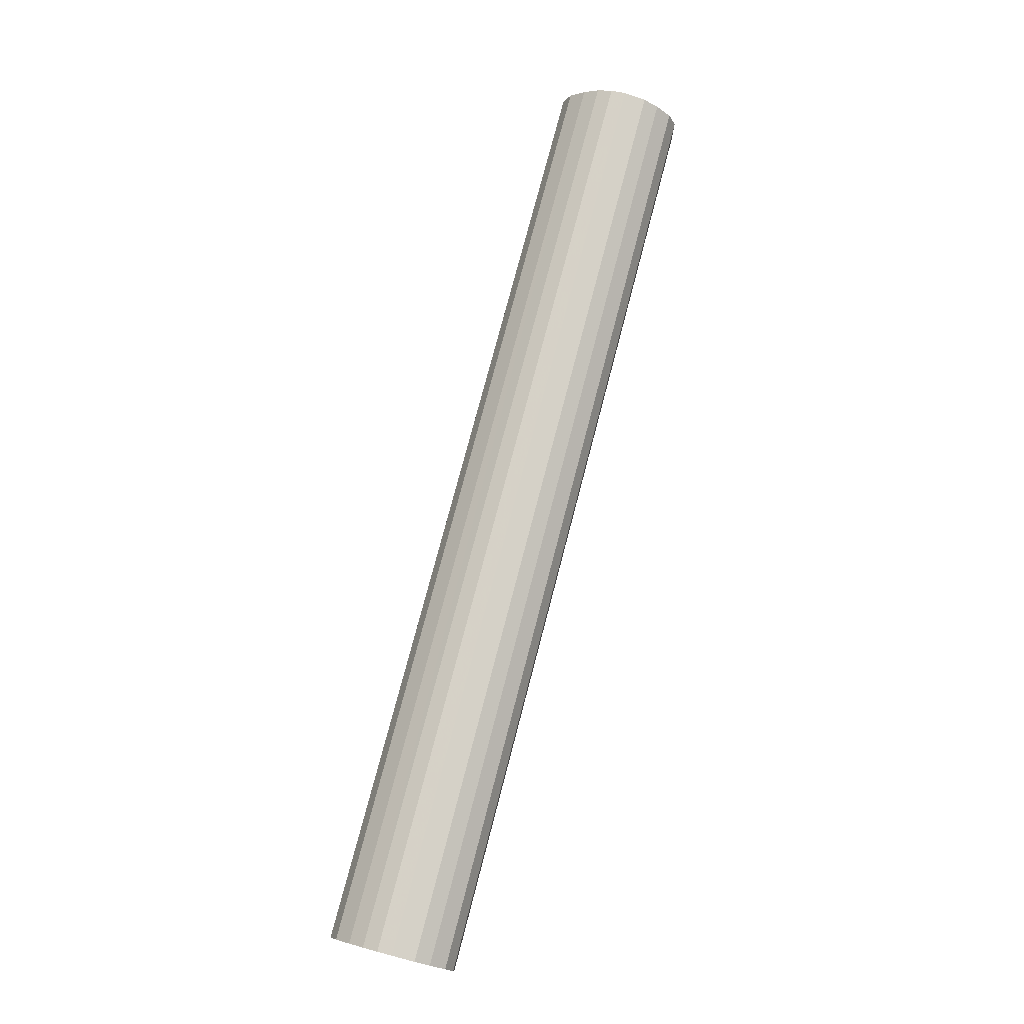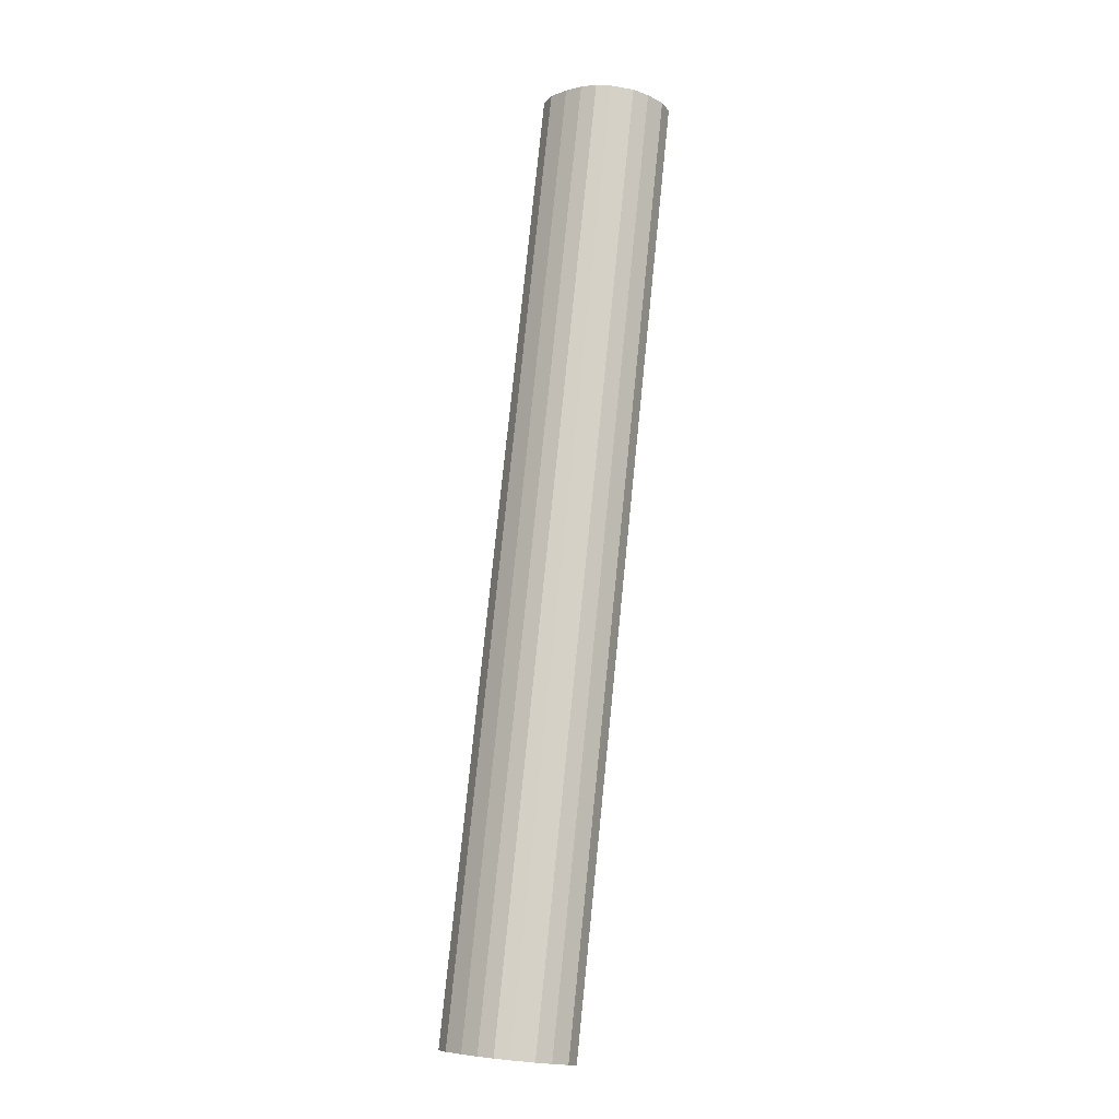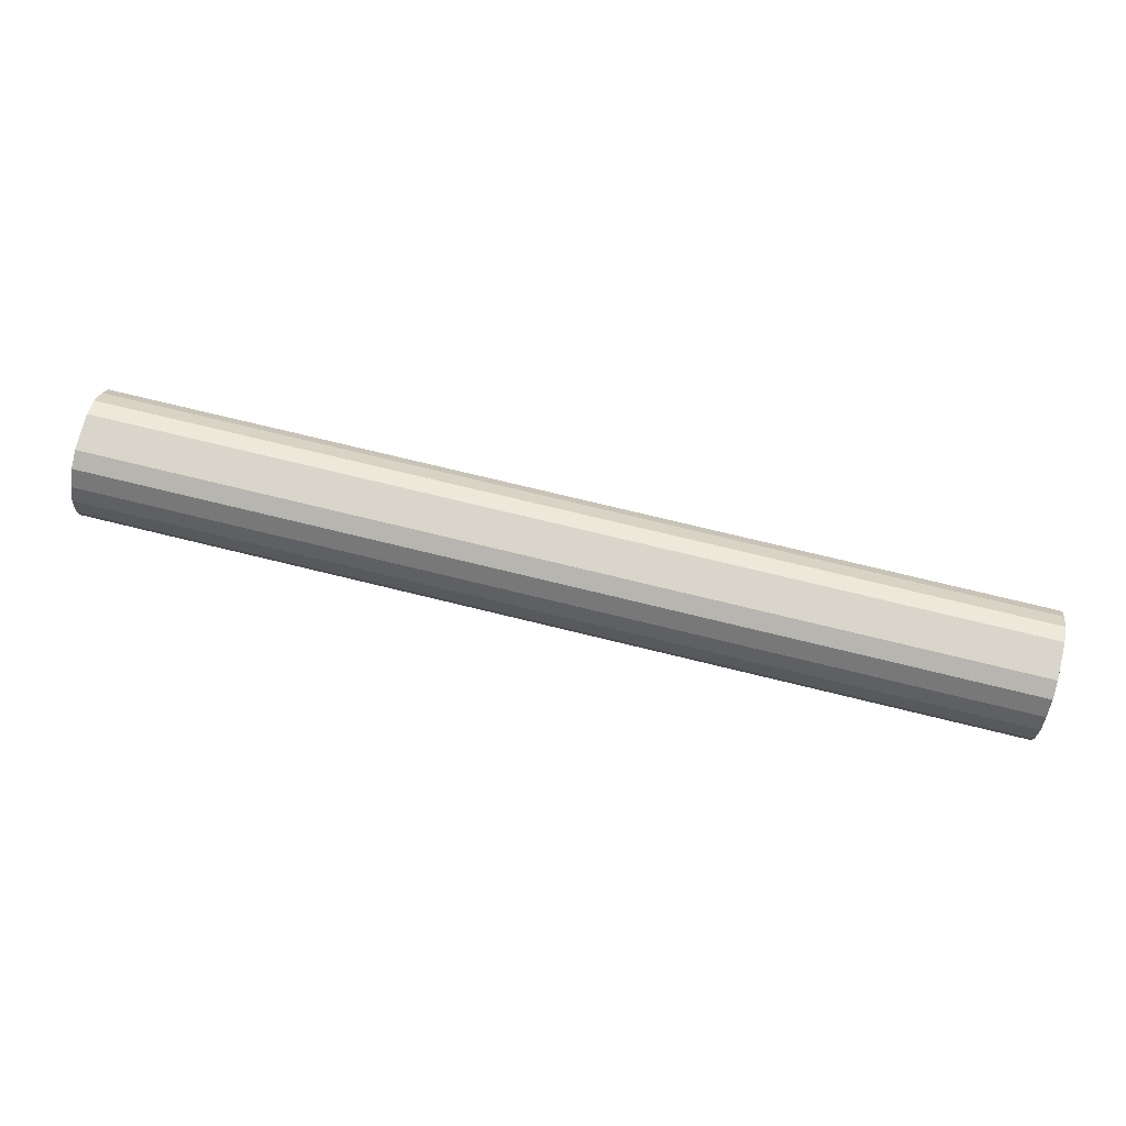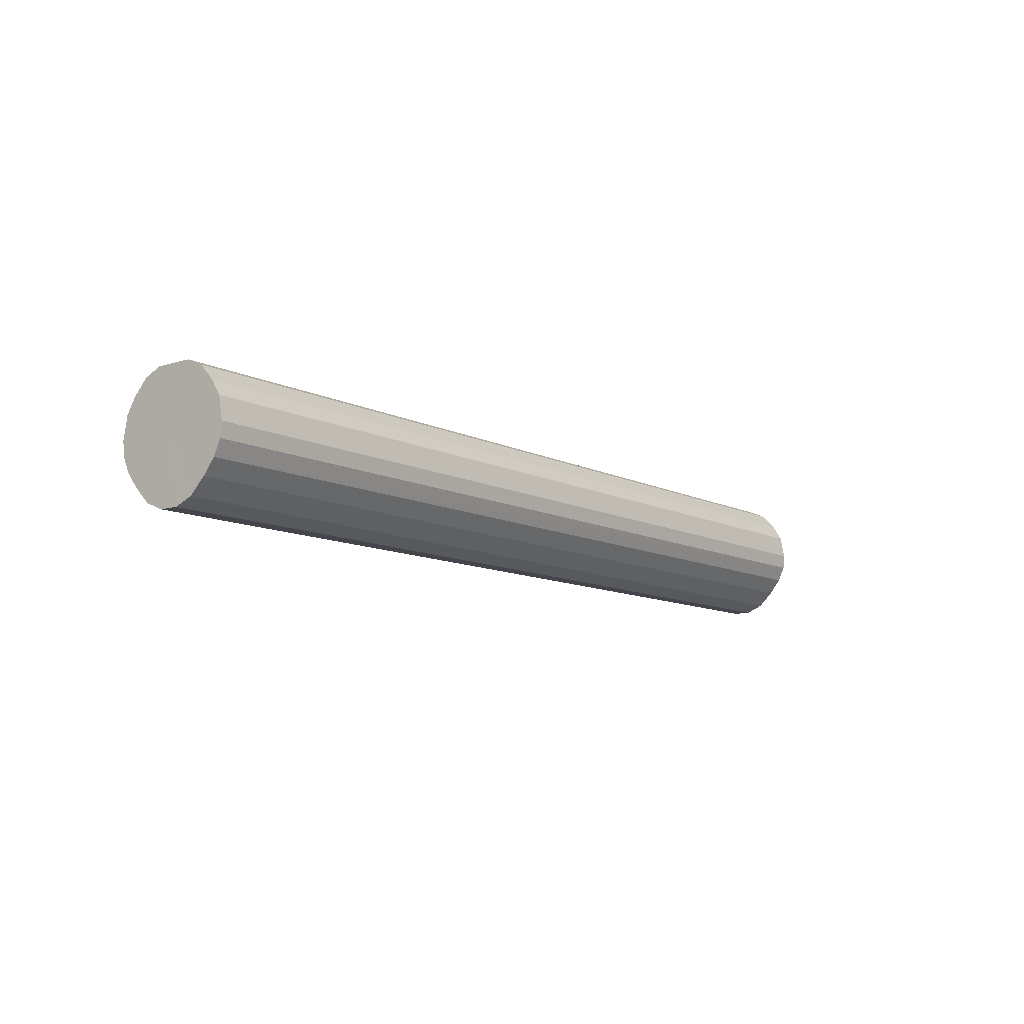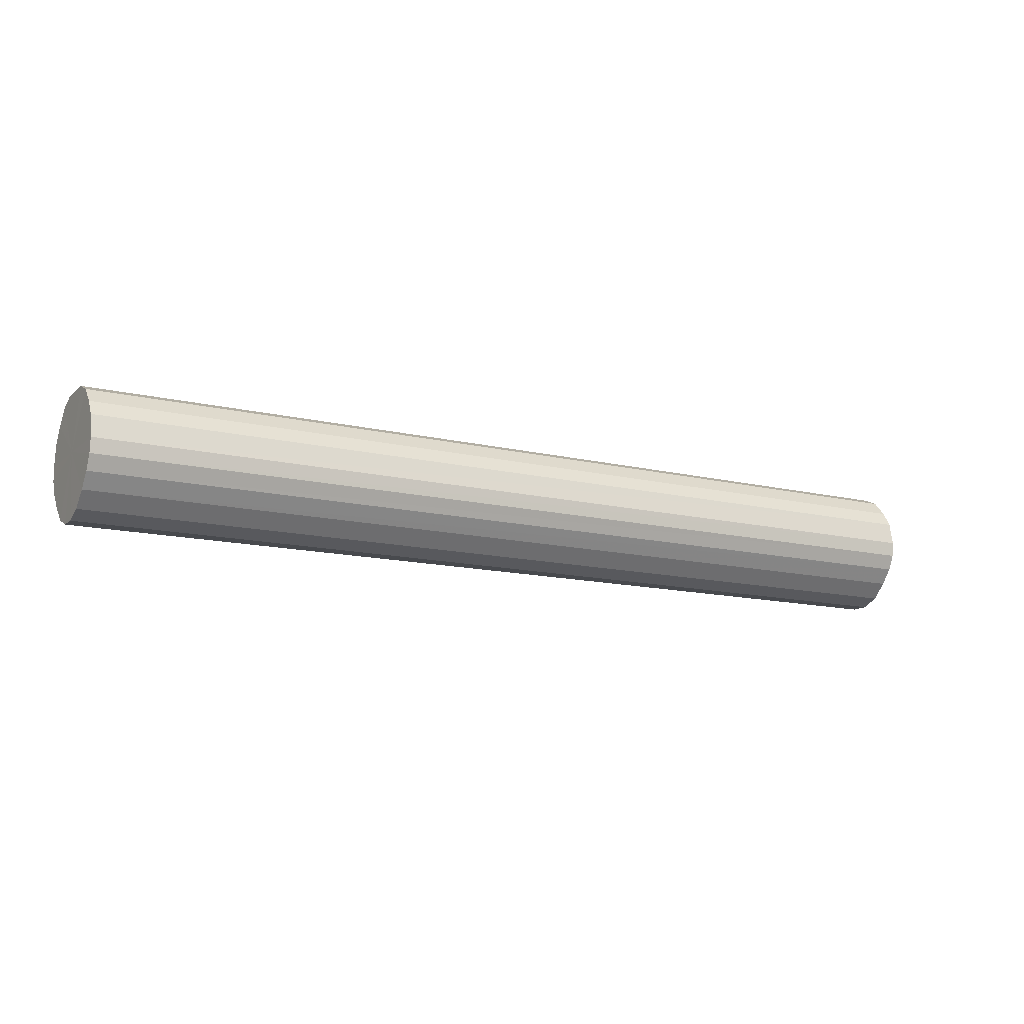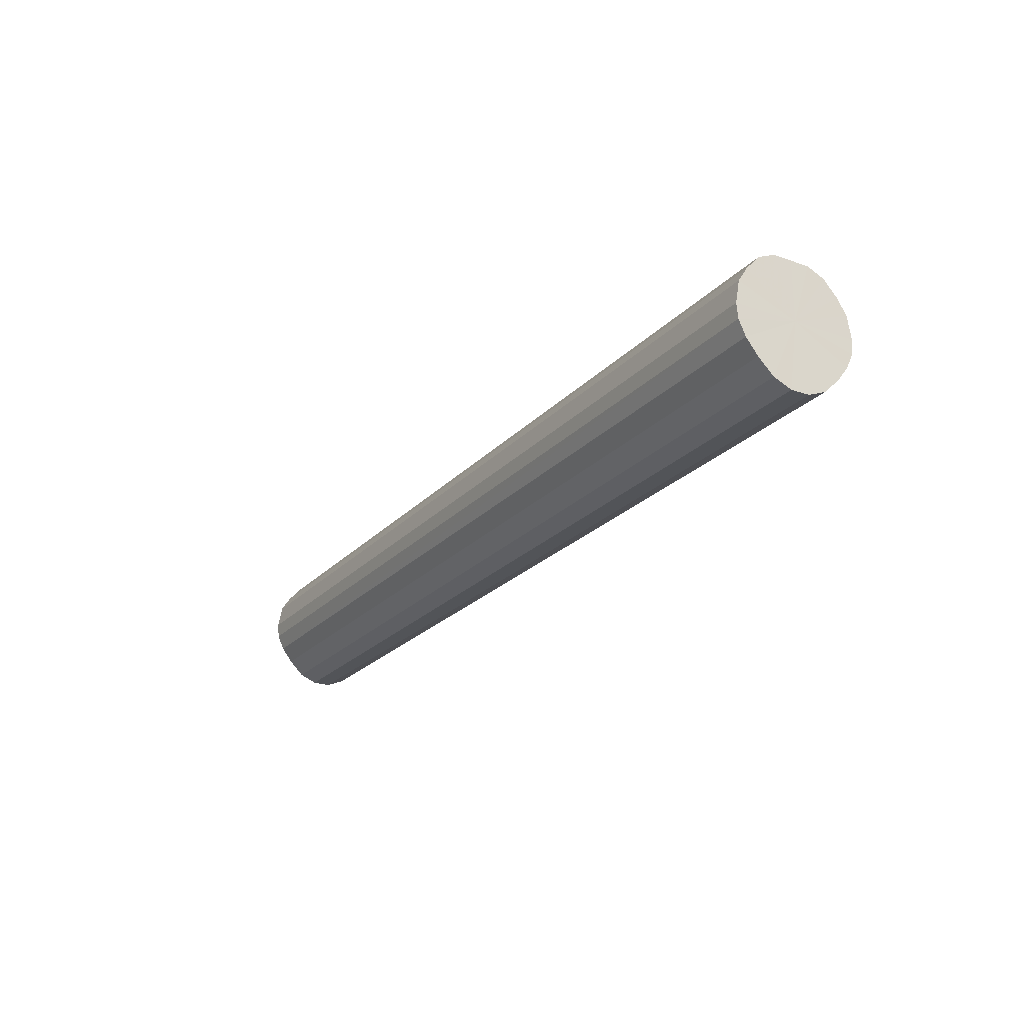
<metadata>
{"format":"obj","ext":"obj","renderer":"f3d","projection":"perspective","resolution":1024,"background":"white","views":[{"elev":76.3,"azim":104.7,"up":"+Z"},{"elev":77.6,"azim":95.8,"up":"+Z"},{"elev":74.4,"azim":13.7,"up":"+Y"},{"elev":-10.2,"azim":128.1,"up":"+Y"},{"elev":-13.1,"azim":-29.2,"up":"+Y"},{"elev":-23.0,"azim":59.3,"up":"+Y"}]}
</metadata>
<code>
o 24207
v 2228 1859 10.76
v 2228 1859 10.74
v 2227 1859 10.76
v 2228 1859 10.71
v 2227 1859 10.74
v 2228 1859 10.78
v 2227 1859 10.78
v 2228 1859 10.69
v 2227 1859 10.71
v 2228 1859 10.81
v 2227 1859 10.81
v 2228 1859 10.68
v 2227 1859 10.69
v 2228 1859 10.83
v 2227 1859 10.83
v 2228 1859 10.68
v 2227 1859 10.68
v 2228 1859 10.84
v 2227 1859 10.84
v 2228 1859 10.68
v 2227 1859 10.68
v 2228 1859 10.84
v 2227 1859 10.84
v 2228 1859 10.69
v 2227 1859 10.68
v 2228 1859 10.84
v 2227 1859 10.84
v 2228 1859 10.7
v 2227 1859 10.69
v 2228 1859 10.83
v 2227 1859 10.83
v 2228 1859 10.72
v 2227 1859 10.7
v 2228 1859 10.82
v 2227 1859 10.82
v 2228 1859 10.75
v 2227 1859 10.72
v 2228 1859 10.8
v 2227 1859 10.8
v 2228 1859 10.77
v 2227 1859 10.75
v 2227 1859 10.77
v 2227 1859 10.76
v 2228 1859 10.74
v 2227 1859 10.74
v 2228 1859 10.71
v 2227 1859 10.71
v 2227 1859 10.78
v 2228 1859 10.76
v 2227 1859 10.81
v 2228 1859 10.78
v 2228 1859 10.69
v 2227 1859 10.69
v 2227 1859 10.83
v 2228 1859 10.81
v 2227 1859 10.84
v 2228 1859 10.83
v 2228 1859 10.68
v 2227 1859 10.68
v 2227 1859 10.84
v 2228 1859 10.84
v 2227 1859 10.84
v 2228 1859 10.84
v 2228 1859 10.68
v 2227 1859 10.68
v 2227 1859 10.83
v 2228 1859 10.84
v 2227 1859 10.82
v 2228 1859 10.83
v 2228 1859 10.68
v 2227 1859 10.68
v 2227 1859 10.8
v 2228 1859 10.82
v 2227 1859 10.77
v 2228 1859 10.8
v 2228 1859 10.69
v 2227 1859 10.69
v 2227 1859 10.75
v 2228 1859 10.77
v 2227 1859 10.72
v 2228 1859 10.75
v 2228 1859 10.7
v 2227 1859 10.7
v 2228 1859 10.72
v 2228 1859 10.76
v 2228 1859 10.74
v 2228 1859 10.76
v 2228 1859 10.71
v 2228 1859 10.78
v 2228 1859 10.69
v 2228 1859 10.81
v 2228 1859 10.68
v 2228 1859 10.83
v 2228 1859 10.68
v 2228 1859 10.84
v 2228 1859 10.68
v 2228 1859 10.84
v 2228 1859 10.69
v 2228 1859 10.84
v 2228 1859 10.7
v 2228 1859 10.83
v 2228 1859 10.72
v 2228 1859 10.82
v 2228 1859 10.75
v 2228 1859 10.8
v 2228 1859 10.77
v 2227 1859 10.76
v 2227 1859 10.76
v 2227 1859 10.74
v 2227 1859 10.78
v 2227 1859 10.71
v 2227 1859 10.81
v 2227 1859 10.69
v 2227 1859 10.83
v 2227 1859 10.68
v 2227 1859 10.84
v 2227 1859 10.68
v 2227 1859 10.84
v 2227 1859 10.68
v 2227 1859 10.84
v 2227 1859 10.69
v 2227 1859 10.83
v 2227 1859 10.7
v 2227 1859 10.82
v 2227 1859 10.72
v 2227 1859 10.8
v 2227 1859 10.75
v 2227 1859 10.77
f 1 2 3
f 2 4 5
f 6 1 7
f 4 8 9
f 10 6 11
f 8 12 13
f 14 10 15
f 12 16 17
f 18 14 19
f 16 20 21
f 22 18 23
f 20 24 25
f 26 22 27
f 24 28 29
f 30 26 31
f 28 32 33
f 34 30 35
f 32 36 37
f 38 34 39
f 36 40 41
f 40 38 42
f 43 44 45
f 45 46 47
f 48 49 43
f 50 51 48
f 47 52 53
f 54 55 50
f 56 57 54
f 53 58 59
f 60 61 56
f 62 63 60
f 59 64 65
f 66 67 62
f 68 69 66
f 65 70 71
f 72 73 68
f 74 75 72
f 71 76 77
f 78 79 74
f 80 81 78
f 77 82 83
f 83 84 80
f 85 86 87
f 85 88 86
f 85 87 89
f 85 90 88
f 85 89 91
f 85 92 90
f 85 91 93
f 85 94 92
f 85 93 95
f 85 96 94
f 85 95 97
f 85 98 96
f 85 97 99
f 85 100 98
f 85 99 101
f 85 102 100
f 85 101 103
f 85 104 102
f 85 103 105
f 85 106 104
f 85 105 106
f 107 108 109
f 107 110 108
f 107 109 111
f 107 112 110
f 107 111 113
f 107 114 112
f 107 113 115
f 107 116 114
f 107 115 117
f 107 118 116
f 107 117 119
f 107 120 118
f 107 119 121
f 107 122 120
f 107 121 123
f 107 124 122
f 107 123 125
f 107 126 124
f 107 125 127
f 107 128 126
f 107 127 128

</code>
